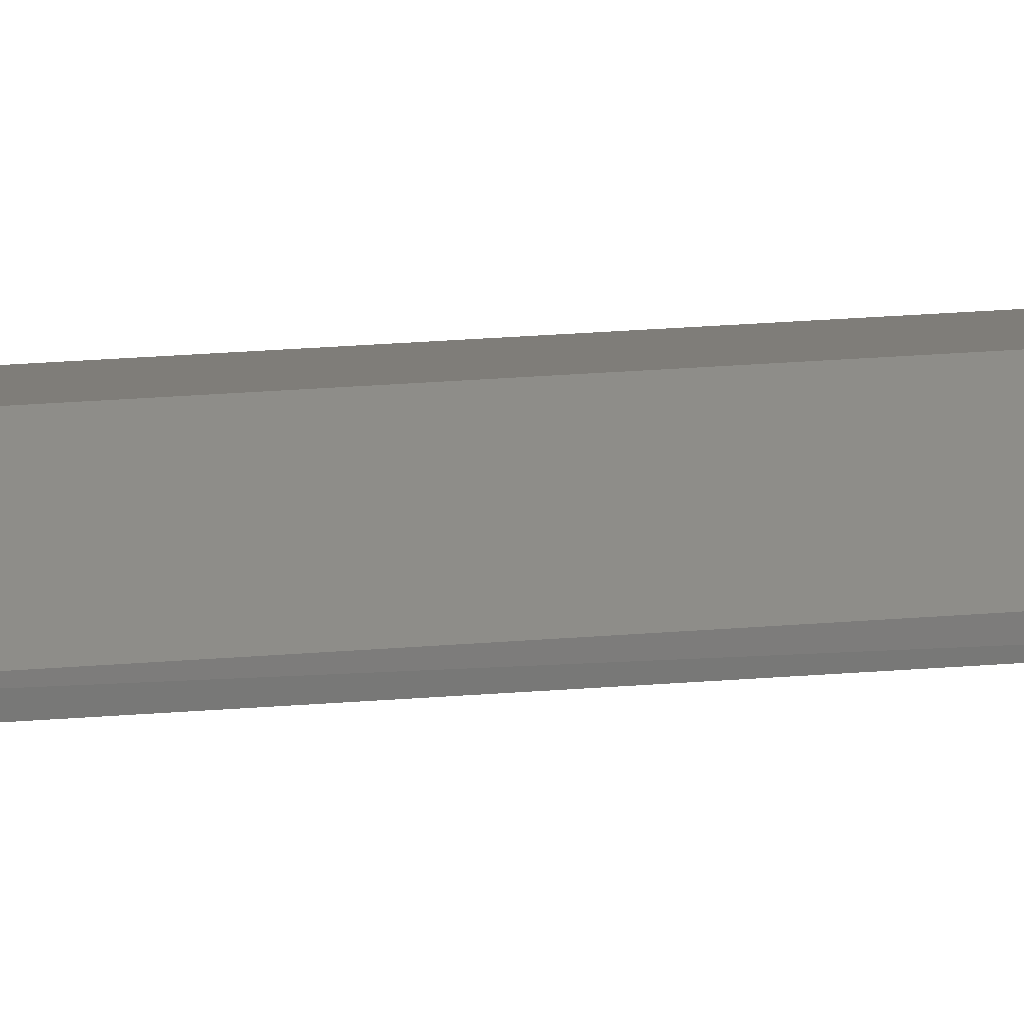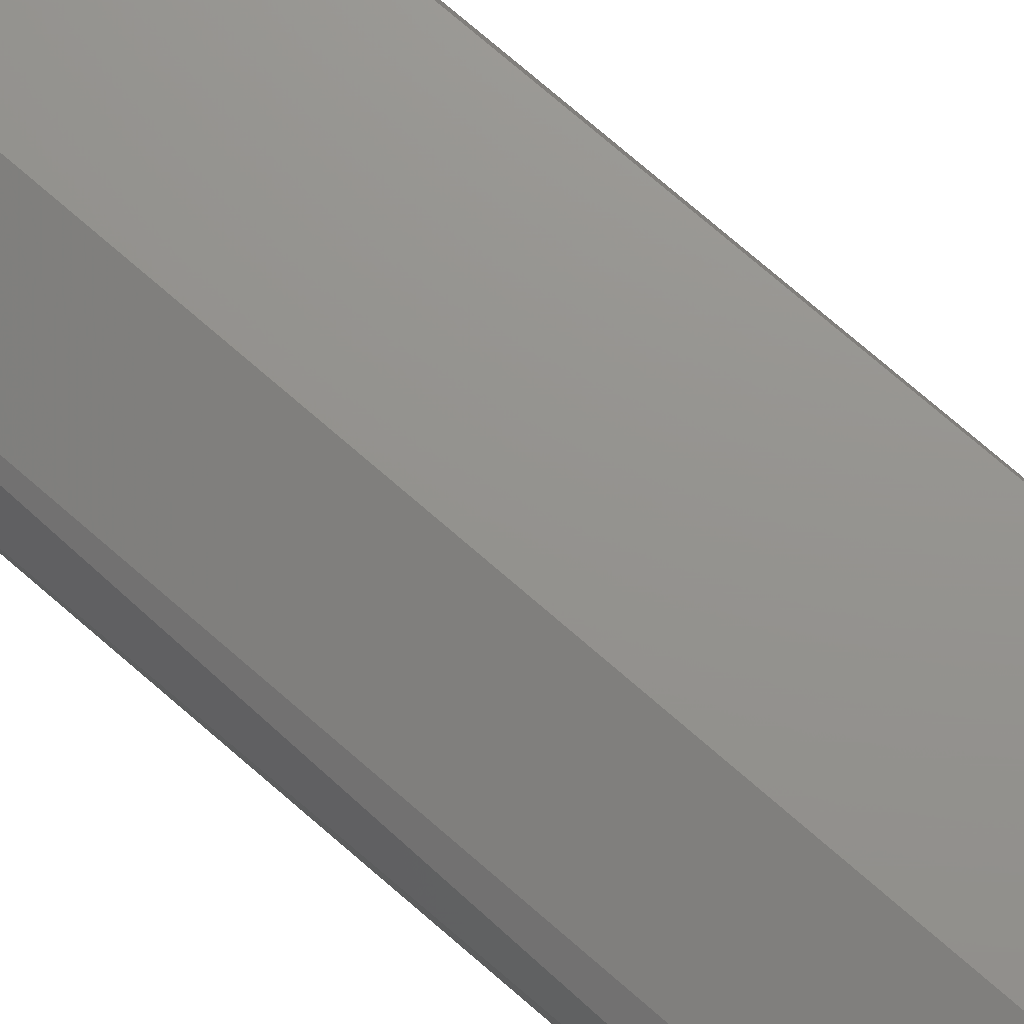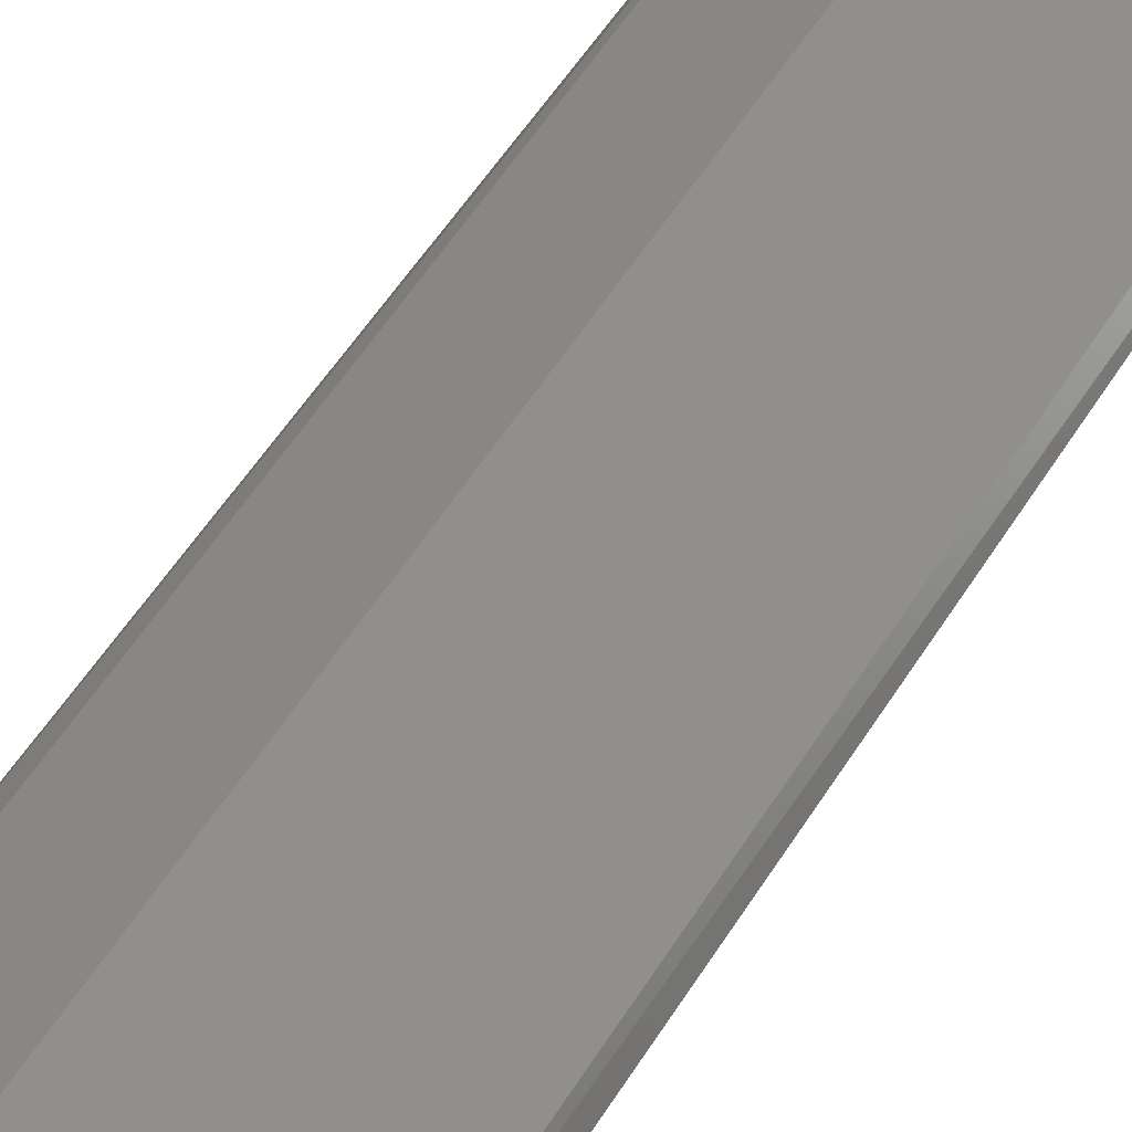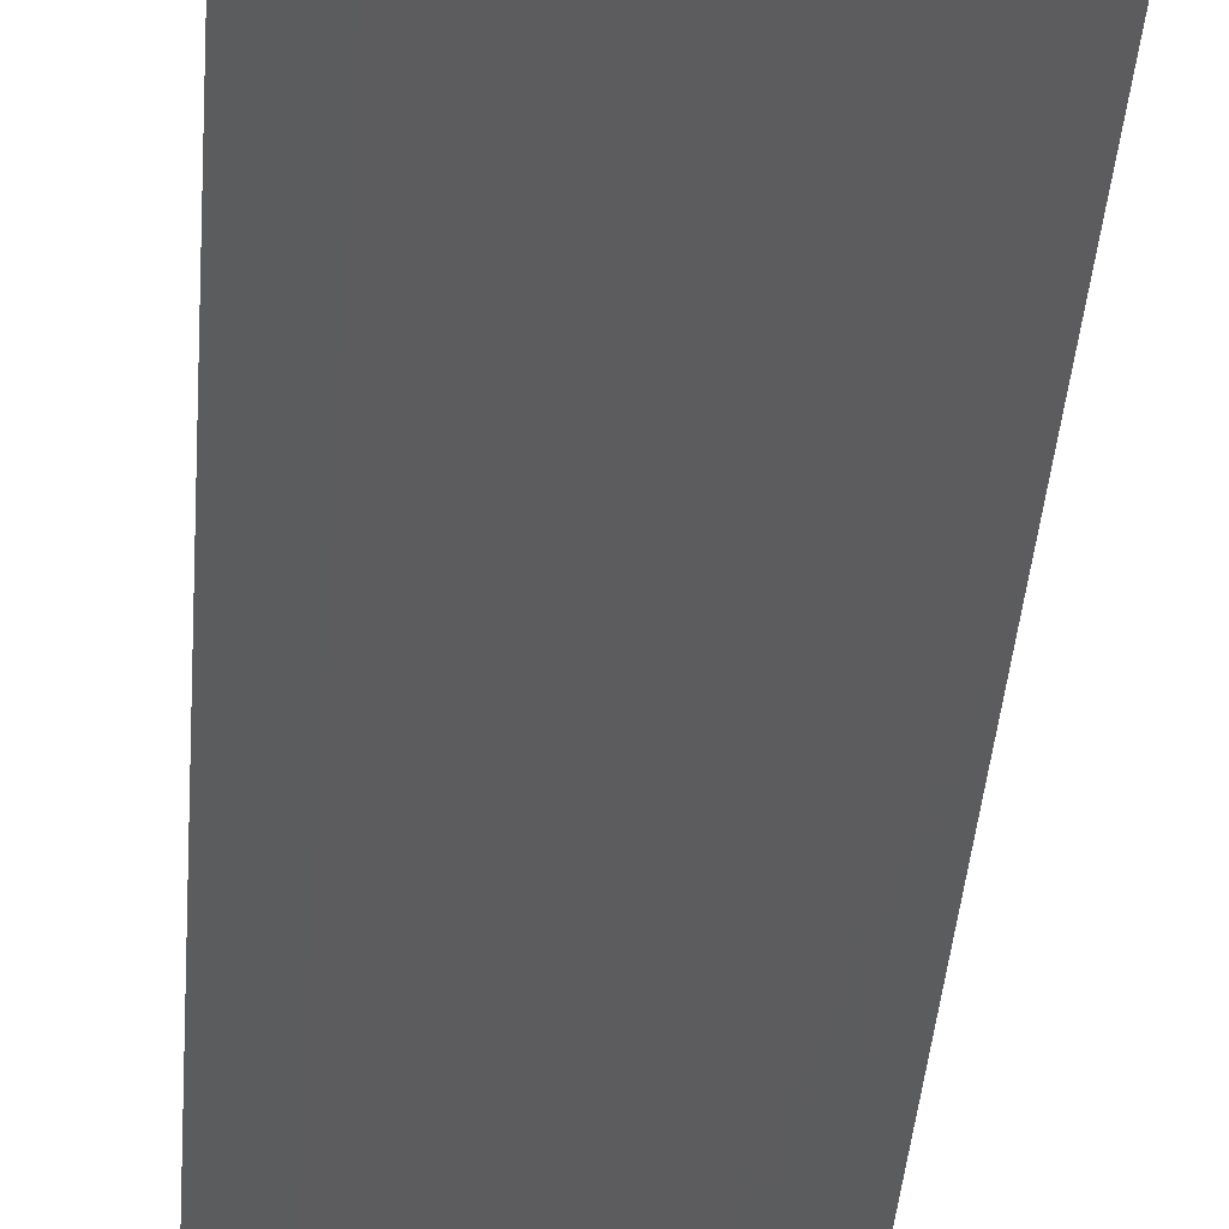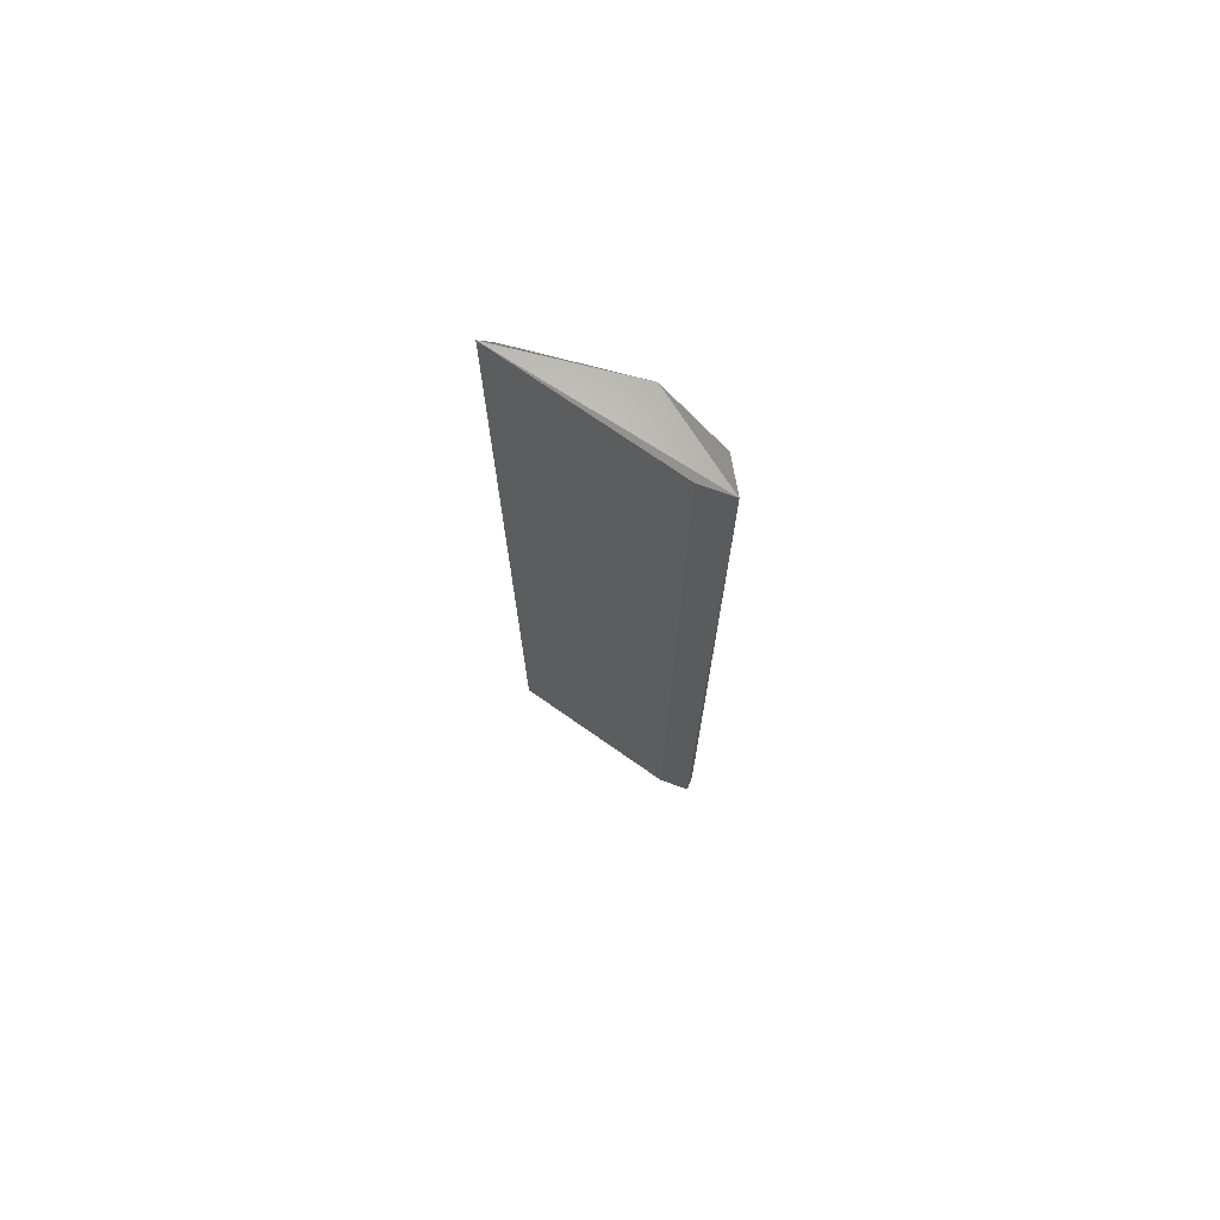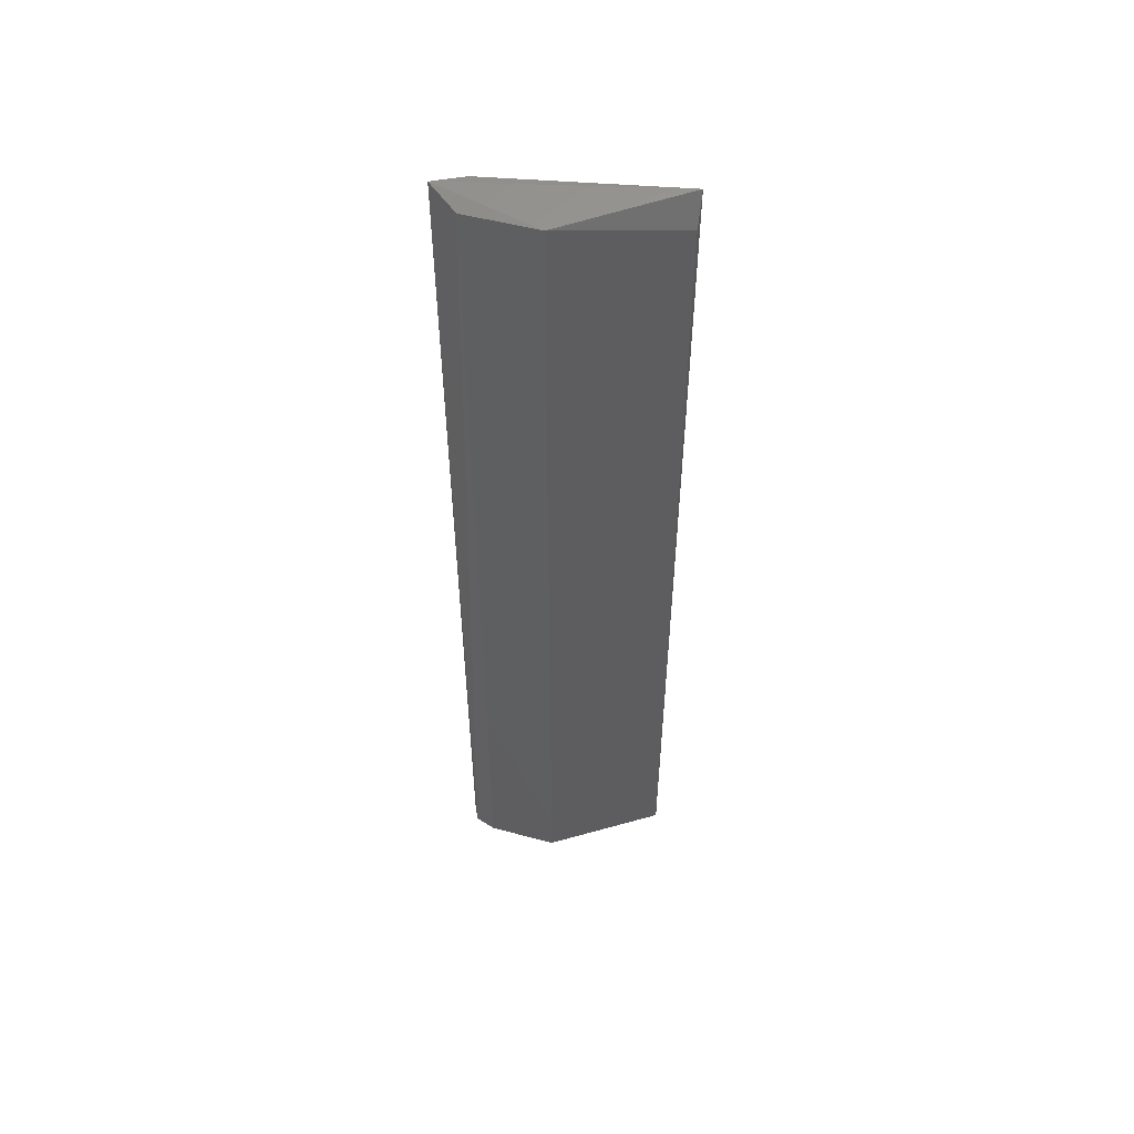
<metadata>
{"format":"stl","ext":"stl","renderer":"f3d","projection":"perspective","resolution":1024,"background":"white","views":[{"elev":37.8,"azim":84.7,"up":"+Z"},{"elev":72.0,"azim":-48.7,"up":"+Z"},{"elev":48.4,"azim":29.0,"up":"+Z"},{"elev":-28.7,"azim":-3.2,"up":"+Z"},{"elev":73.5,"azim":-160.3,"up":"+Y"},{"elev":53.3,"azim":-10.7,"up":"+Y"}]}
</metadata>
<code>
# stl→obj: 13 verts, 22 faces
v -0.1444 -0.01009 0.5161
v -0.1997 -0.01009 0.4885
v -0.2135 -0.01009 0.4747
v -0.2135 -0.01009 0.4609
v -0.1859 -0.01009 0.4609
v -0.03404 -0.01009 0.5023
v -0.1444 0.8318 0.5161
v -0.03275 0.8379 0.5025
v -0.2148 0.8379 0.4605
v -0.1997 0.8318 0.4885
v -0.0381 0.008974 0.5148
v -0.0381 0.8127 0.5148
v -0.1868 0.8379 0.4605
f 1 2 3
f 1 3 4
f 1 4 5
f 5 6 1
f 7 8 9
f 10 9 3
f 10 7 9
f 4 3 9
f 11 1 6
f 11 6 8
f 12 7 1
f 12 1 11
f 12 11 8
f 12 8 7
f 8 6 5
f 8 5 13
f 13 5 4
f 13 4 9
f 13 9 8
f 2 1 7
f 2 7 10
f 2 10 3

</code>
